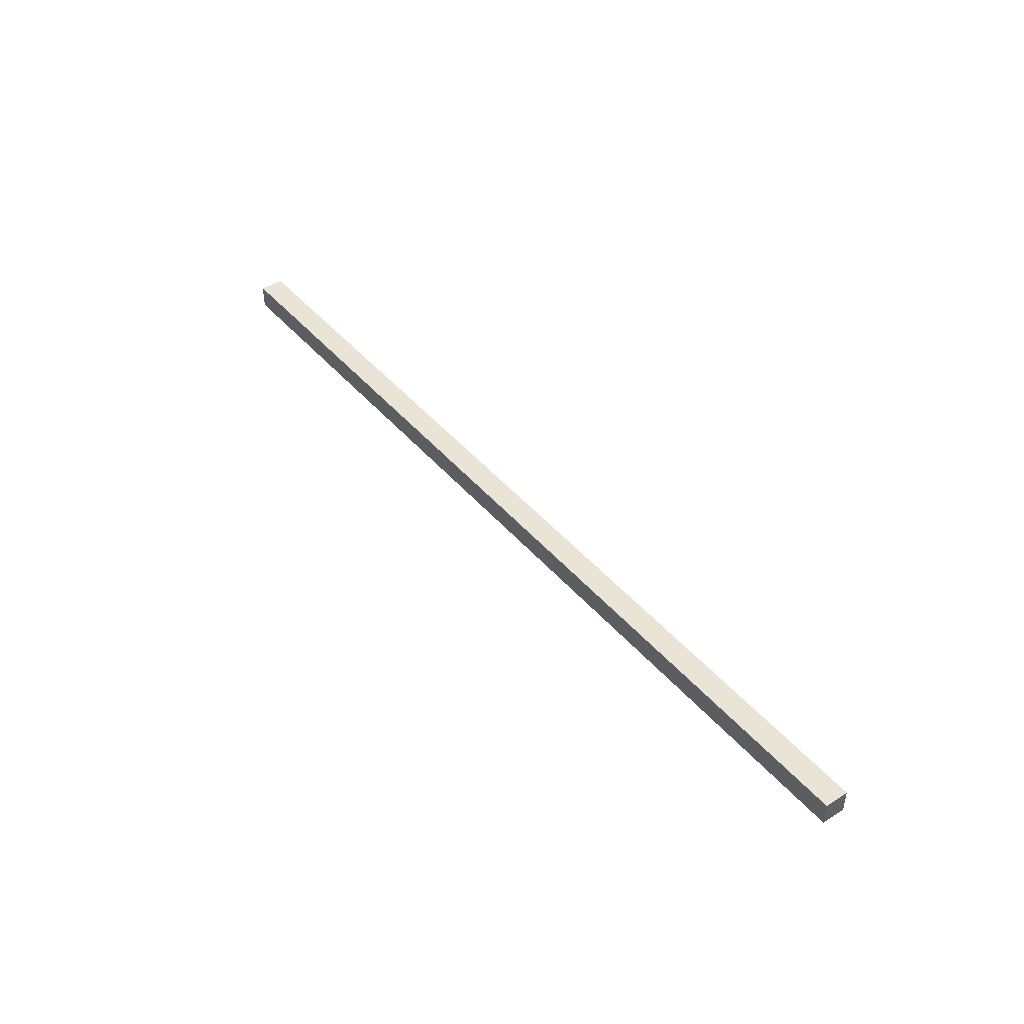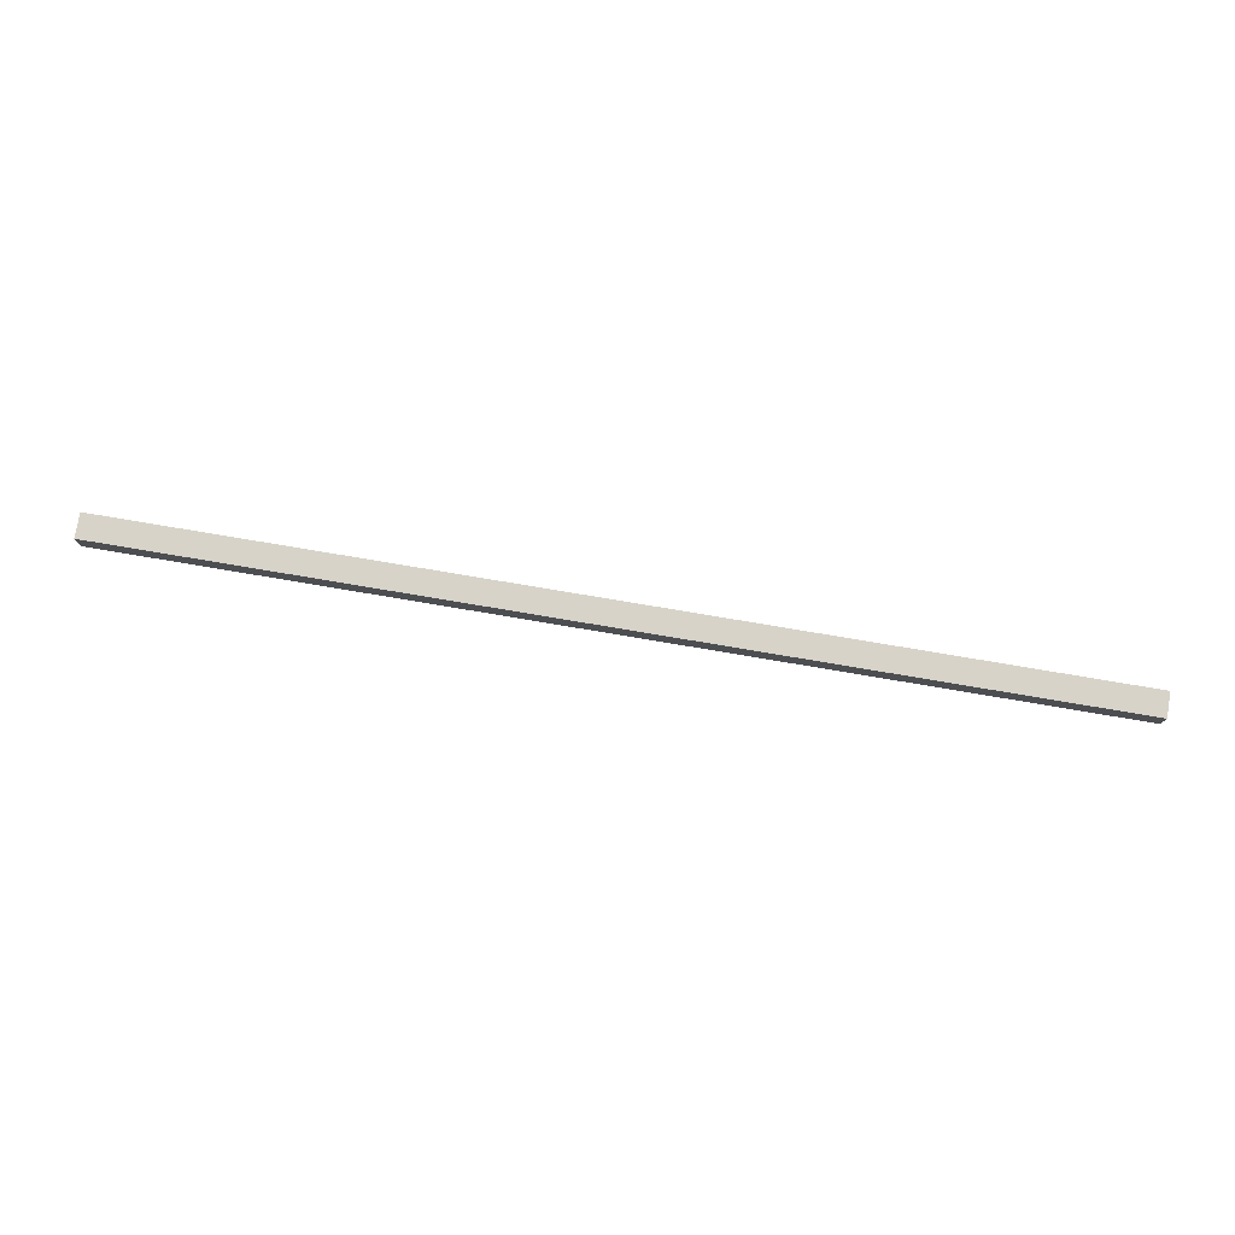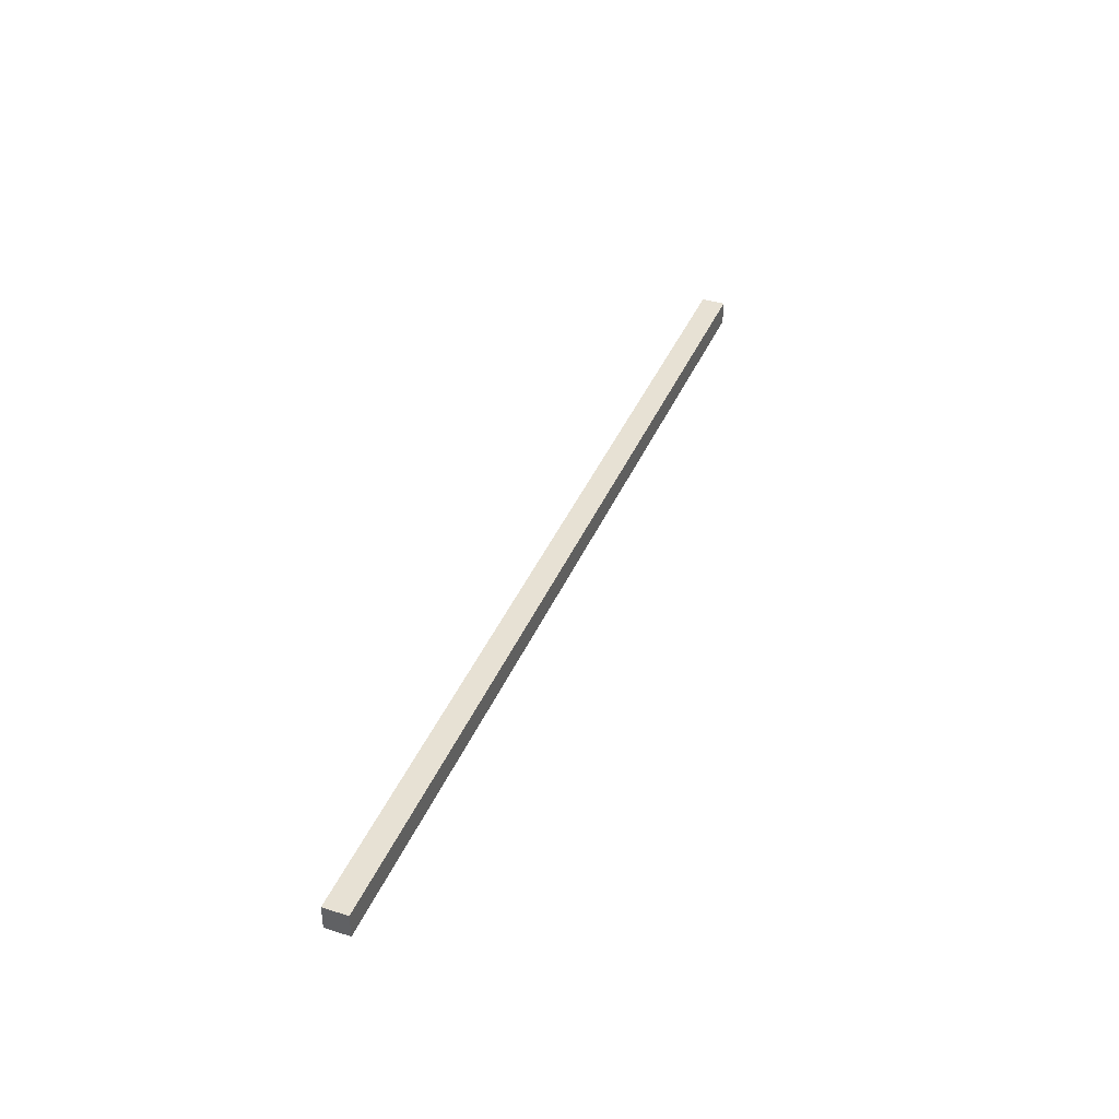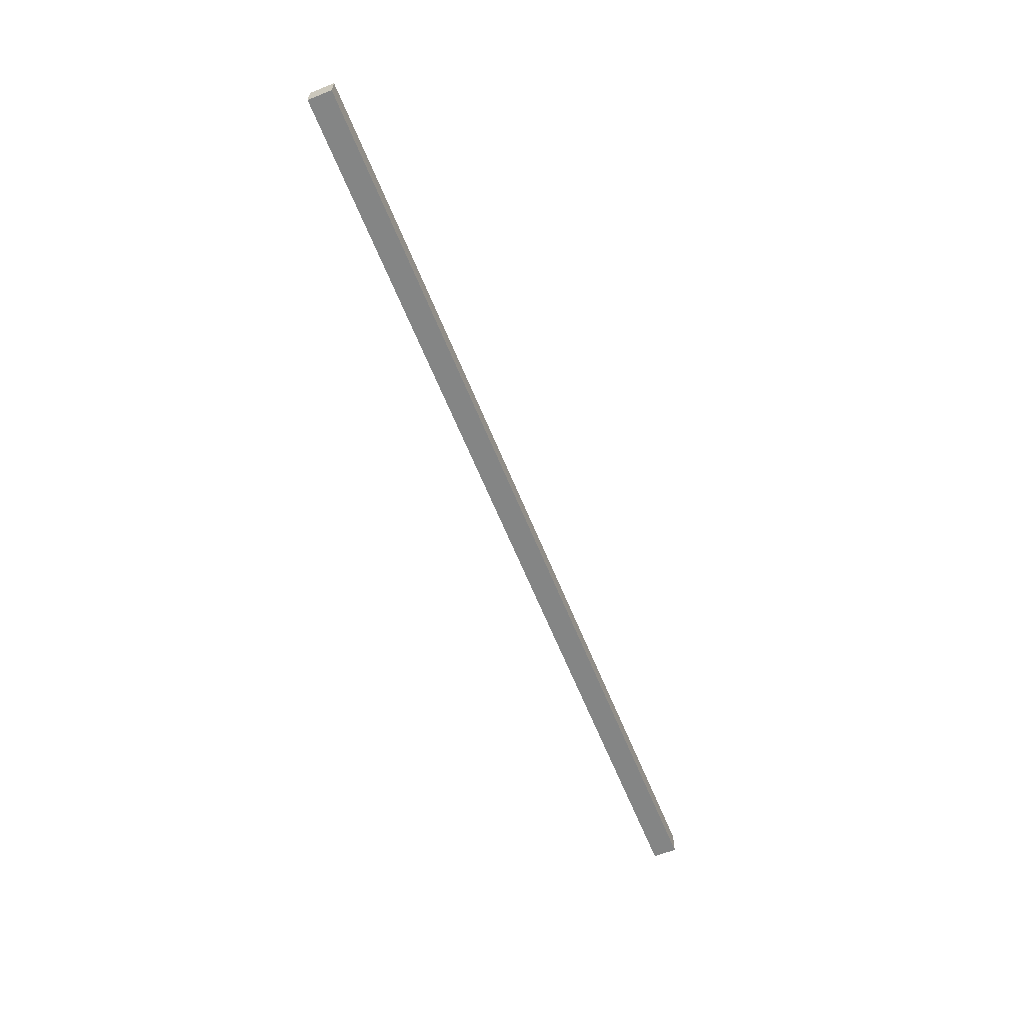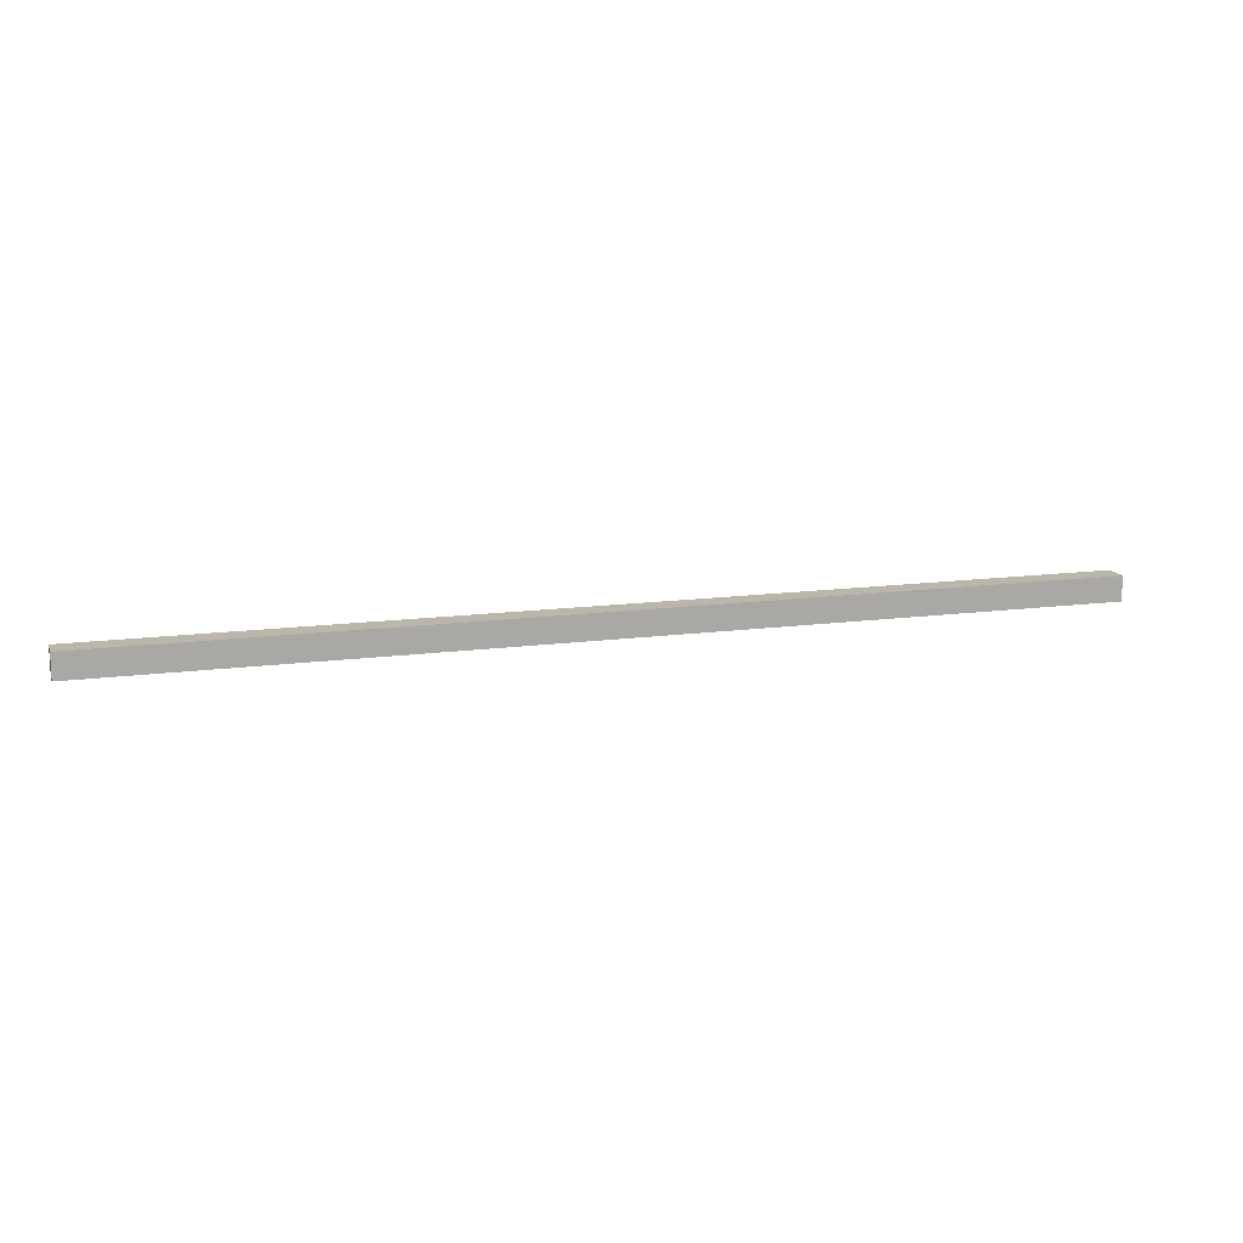
<metadata>
{"format":"obj","ext":"obj","renderer":"f3d","projection":"perspective","resolution":1024,"background":"white","views":[{"elev":43.8,"azim":-127.1,"up":"+Y"},{"elev":76.5,"azim":-170.4,"up":"+Y"},{"elev":39.5,"azim":-68.6,"up":"+Z"},{"elev":-61.6,"azim":111.8,"up":"+Z"},{"elev":13.9,"azim":163.2,"up":"+Z"}]}
</metadata>
<code>
o
v -2 2 0.1
v -2 2 0
v -2 2.1 0.1
v -2 2.1 0
v 1.9 2 0.1
v 1.9 2 0
v 1.9 2.1 0.1
v 1.9 2.1 0
v -2 2 0.1
v -2 2.1 0.1
v -1.9 2 0.1
v -1.9 2.1 0.1
v -1.7 2 0.1
v -1.7 2.1 0.1
v -1.6 2 0.1
v -1.6 2.1 0.1
v -1.4 2 0.1
v -1.4 2.1 0.1
v -1.3 2 0.1
v -1.3 2.1 0.1
v -1.1 2 0.1
v -1.1 2.1 0.1
v -1 2 0.1
v -1 2.1 0.1
v -0.8 2 0.1
v -0.8 2.1 0.1
v -0.7 2 0.1
v -0.7 2.1 0.1
v -0.5 2 0.1
v -0.5 2.1 0.1
v -0.4 2 0.1
v -0.4 2.1 0.1
v -0.2 2 0.1
v -0.2 2.1 0.1
v -0.1 2 0.1
v -0.1 2.1 0.1
v 0.1 2 0.1
v 0.1 2.1 0.1
v 0.2 2 0.1
v 0.2 2.1 0.1
v 0.4 2 0.1
v 0.4 2.1 0.1
v 0.5 2 0.1
v 0.5 2.1 0.1
v 0.7 2 0.1
v 0.7 2.1 0.1
v 0.8 2 0.1
v 0.8 2.1 0.1
v 1 2 0.1
v 1 2.1 0.1
v 1.1 2 0.1
v 1.1 2.1 0.1
v 1.3 2 0.1
v 1.3 2.1 0.1
v 1.4 2 0.1
v 1.4 2.1 0.1
v 1.6 2 0.1
v 1.6 2.1 0.1
v 1.7 2 0.1
v 1.7 2.1 0.1
v 1.9 2 0.1
v 1.9 2.1 0.1
v -2 2 0
v -2 2.1 0
v -1.9 2 0
v -1.9 2.1 0
v -1.7 2 0
v -1.7 2.1 0
v -1.6 2 0
v -1.6 2.1 0
v -1.4 2 0
v -1.4 2.1 0
v -1.3 2 0
v -1.3 2.1 0
v -1.1 2 0
v -1.1 2.1 0
v -1 2 0
v -1 2.1 0
v -0.8 2 0
v -0.8 2.1 0
v -0.7 2 0
v -0.7 2.1 0
v -0.5 2 0
v -0.5 2.1 0
v -0.4 2 0
v -0.4 2.1 0
v -0.2 2 0
v -0.2 2.1 0
v -0.1 2 0
v -0.1 2.1 0
v 0.1 2 0
v 0.1 2.1 0
v 0.2 2 0
v 0.2 2.1 0
v 0.4 2 0
v 0.4 2.1 0
v 0.5 2 0
v 0.5 2.1 0
v 0.7 2 0
v 0.7 2.1 0
v 0.8 2 0
v 0.8 2.1 0
v 1 2 0
v 1 2.1 0
v 1.1 2 0
v 1.1 2.1 0
v 1.3 2 0
v 1.3 2.1 0
v 1.4 2 0
v 1.4 2.1 0
v 1.6 2 0
v 1.6 2.1 0
v 1.7 2 0
v 1.7 2.1 0
v 1.9 2 0
v 1.9 2.1 0
v -2 2 0.1
v -1.9 2 0.1
v -1.7 2 0.1
v -1.6 2 0.1
v -1.4 2 0.1
v -1.3 2 0.1
v -1.1 2 0.1
v -1 2 0.1
v -0.8 2 0.1
v -0.7 2 0.1
v -0.5 2 0.1
v -0.4 2 0.1
v -0.2 2 0.1
v -0.1 2 0.1
v 0.1 2 0.1
v 0.2 2 0.1
v 0.4 2 0.1
v 0.5 2 0.1
v 0.7 2 0.1
v 0.8 2 0.1
v 1 2 0.1
v 1.1 2 0.1
v 1.3 2 0.1
v 1.4 2 0.1
v 1.6 2 0.1
v 1.7 2 0.1
v 1.9 2 0.1
v -2 2 0
v -1.9 2 0
v -1.7 2 0
v -1.6 2 0
v -1.4 2 0
v -1.3 2 0
v -1.1 2 0
v -1 2 0
v -0.8 2 0
v -0.7 2 0
v -0.5 2 0
v -0.4 2 0
v -0.2 2 0
v -0.1 2 0
v 0.1 2 0
v 0.2 2 0
v 0.4 2 0
v 0.5 2 0
v 0.7 2 0
v 0.8 2 0
v 1 2 0
v 1.1 2 0
v 1.3 2 0
v 1.4 2 0
v 1.6 2 0
v 1.7 2 0
v 1.9 2 0
v -2 2.1 0.1
v -1.9 2.1 0.1
v -1.7 2.1 0.1
v -1.6 2.1 0.1
v -1.4 2.1 0.1
v -1.3 2.1 0.1
v -1.1 2.1 0.1
v -1 2.1 0.1
v -0.8 2.1 0.1
v -0.7 2.1 0.1
v -0.5 2.1 0.1
v -0.4 2.1 0.1
v -0.2 2.1 0.1
v -0.1 2.1 0.1
v 0.1 2.1 0.1
v 0.2 2.1 0.1
v 0.4 2.1 0.1
v 0.5 2.1 0.1
v 0.7 2.1 0.1
v 0.8 2.1 0.1
v 1 2.1 0.1
v 1.1 2.1 0.1
v 1.3 2.1 0.1
v 1.4 2.1 0.1
v 1.6 2.1 0.1
v 1.7 2.1 0.1
v 1.9 2.1 0.1
v -2 2.1 0
v -1.9 2.1 0
v -1.7 2.1 0
v -1.6 2.1 0
v -1.4 2.1 0
v -1.3 2.1 0
v -1.1 2.1 0
v -1 2.1 0
v -0.8 2.1 0
v -0.7 2.1 0
v -0.5 2.1 0
v -0.4 2.1 0
v -0.2 2.1 0
v -0.1 2.1 0
v 0.1 2.1 0
v 0.2 2.1 0
v 0.4 2.1 0
v 0.5 2.1 0
v 0.7 2.1 0
v 0.8 2.1 0
v 1 2.1 0
v 1.1 2.1 0
v 1.3 2.1 0
v 1.4 2.1 0
v 1.6 2.1 0
v 1.7 2.1 0
v 1.9 2.1 0
f 3 2 1
f 4 2 3
f 5 6 7
f 7 6 8
f 11 10 9
f 12 10 11
f 13 12 11
f 14 12 13
f 15 14 13
f 16 14 15
f 17 16 15
f 18 16 17
f 19 18 17
f 20 18 19
f 21 20 19
f 22 20 21
f 23 22 21
f 24 22 23
f 25 24 23
f 26 24 25
f 27 26 25
f 28 26 27
f 29 28 27
f 30 28 29
f 31 30 29
f 32 30 31
f 33 32 31
f 34 32 33
f 35 34 33
f 36 34 35
f 37 36 35
f 38 36 37
f 39 38 37
f 40 38 39
f 41 40 39
f 42 40 41
f 43 42 41
f 44 42 43
f 45 44 43
f 46 44 45
f 47 46 45
f 48 46 47
f 49 48 47
f 50 48 49
f 51 50 49
f 52 50 51
f 53 52 51
f 54 52 53
f 55 54 53
f 56 54 55
f 57 56 55
f 58 56 57
f 59 58 57
f 60 58 59
f 61 60 59
f 62 60 61
f 63 64 65
f 65 64 66
f 65 66 67
f 67 66 68
f 67 68 69
f 69 68 70
f 69 70 71
f 71 70 72
f 71 72 73
f 73 72 74
f 73 74 75
f 75 74 76
f 75 76 77
f 77 76 78
f 77 78 79
f 79 78 80
f 79 80 81
f 81 80 82
f 81 82 83
f 83 82 84
f 83 84 85
f 85 84 86
f 85 86 87
f 87 86 88
f 87 88 89
f 89 88 90
f 89 90 91
f 91 90 92
f 91 92 93
f 93 92 94
f 93 94 95
f 95 94 96
f 95 96 97
f 97 96 98
f 97 98 99
f 99 98 100
f 99 100 101
f 101 100 102
f 101 102 103
f 103 102 104
f 103 104 105
f 105 104 106
f 105 106 107
f 107 106 108
f 107 108 109
f 109 108 110
f 109 110 111
f 111 110 112
f 111 112 113
f 113 112 114
f 113 114 115
f 115 114 116
f 144 118 117
f 145 119 118
f 145 118 144
f 146 120 119
f 146 119 145
f 147 121 120
f 147 120 146
f 148 122 121
f 148 121 147
f 149 123 122
f 149 122 148
f 150 124 123
f 150 123 149
f 151 125 124
f 151 124 150
f 152 126 125
f 152 125 151
f 153 127 126
f 153 126 152
f 154 128 127
f 154 127 153
f 155 129 128
f 155 128 154
f 156 130 129
f 156 129 155
f 157 131 130
f 157 130 156
f 158 132 131
f 158 131 157
f 159 133 132
f 159 132 158
f 160 134 133
f 160 133 159
f 161 135 134
f 161 134 160
f 162 136 135
f 162 135 161
f 163 137 136
f 163 136 162
f 164 138 137
f 164 137 163
f 165 139 138
f 165 138 164
f 166 140 139
f 166 139 165
f 167 141 140
f 167 140 166
f 168 142 141
f 168 141 167
f 169 143 142
f 169 142 168
f 170 143 169
f 171 172 198
f 172 173 199
f 198 172 199
f 173 174 200
f 199 173 200
f 174 175 201
f 200 174 201
f 175 176 202
f 201 175 202
f 176 177 203
f 202 176 203
f 177 178 204
f 203 177 204
f 178 179 205
f 204 178 205
f 179 180 206
f 205 179 206
f 180 181 207
f 206 180 207
f 181 182 208
f 207 181 208
f 182 183 209
f 208 182 209
f 183 184 210
f 209 183 210
f 184 185 211
f 210 184 211
f 185 186 212
f 211 185 212
f 186 187 213
f 212 186 213
f 187 188 214
f 213 187 214
f 188 189 215
f 214 188 215
f 189 190 216
f 215 189 216
f 190 191 217
f 216 190 217
f 191 192 218
f 217 191 218
f 192 193 219
f 218 192 219
f 193 194 220
f 219 193 220
f 194 195 221
f 220 194 221
f 195 196 222
f 221 195 222
f 196 197 223
f 222 196 223
f 223 197 224

</code>
